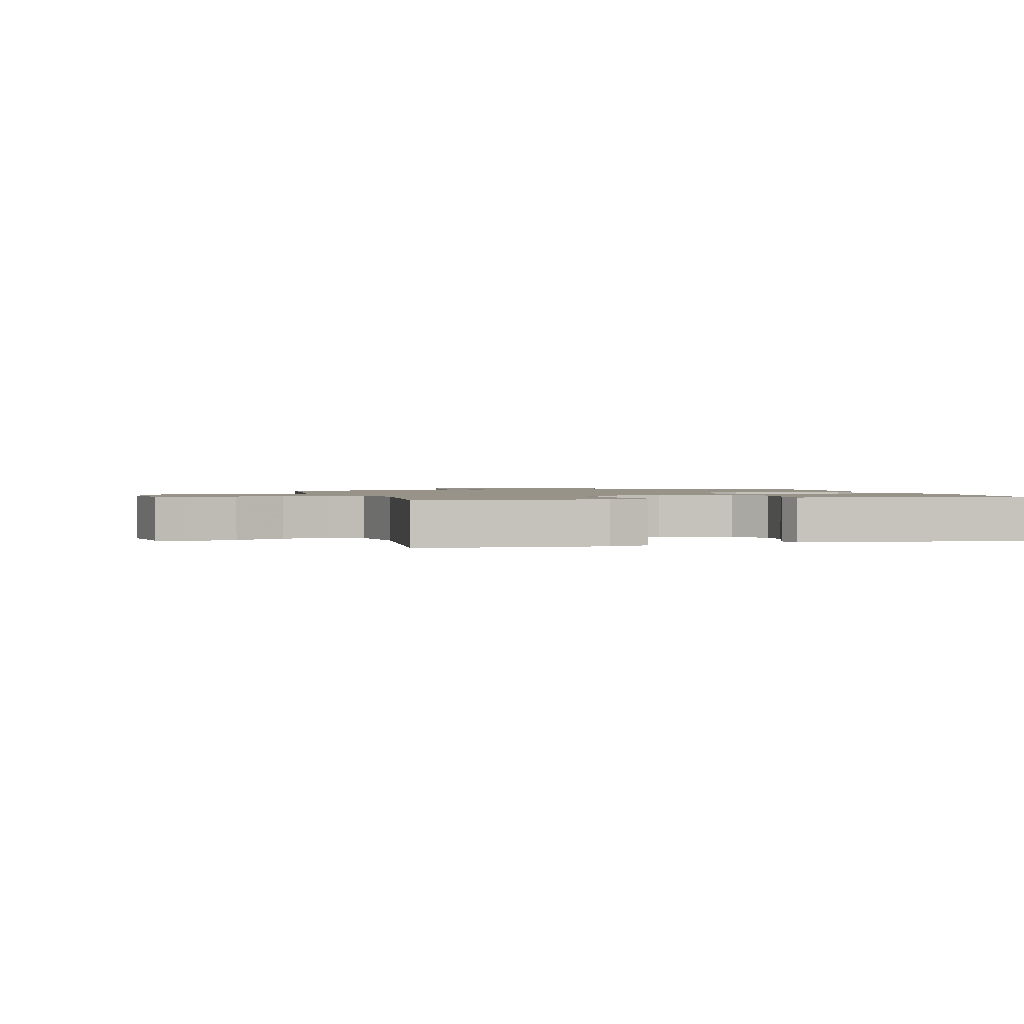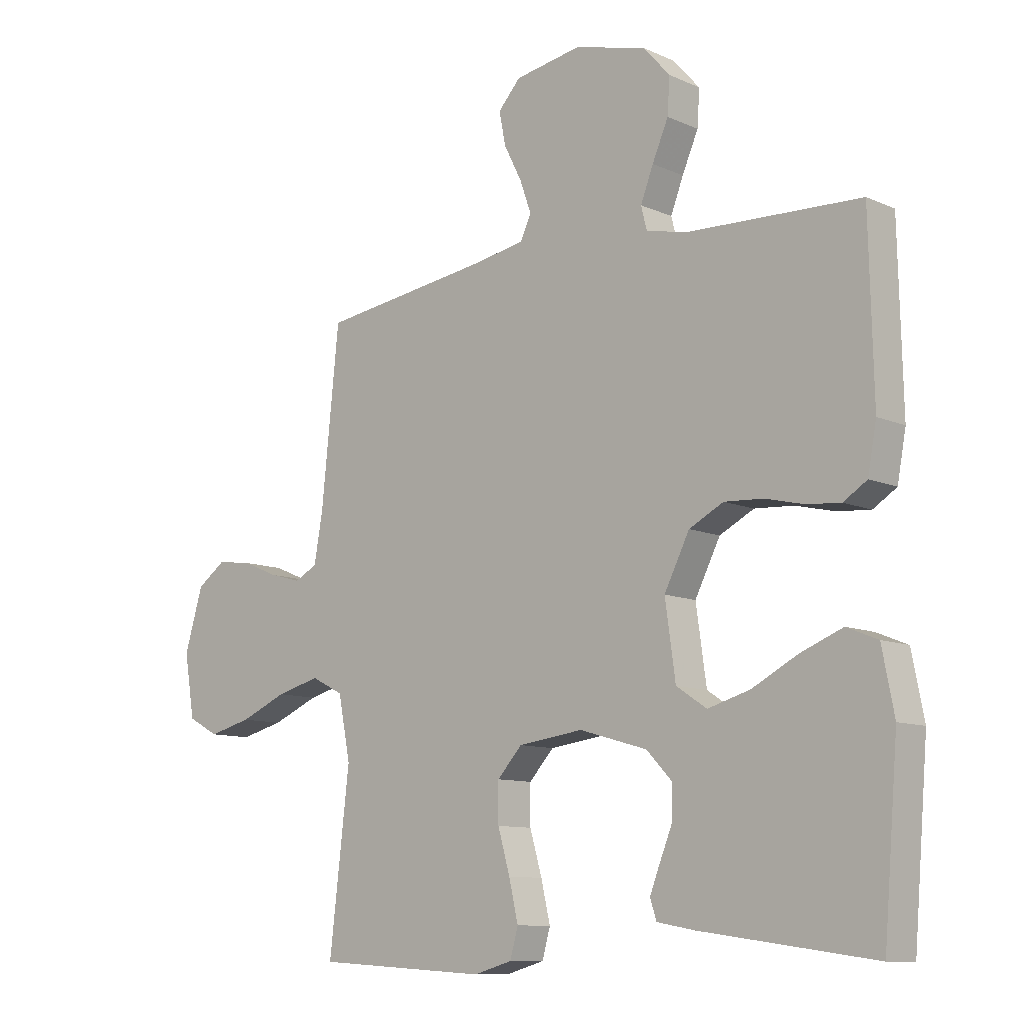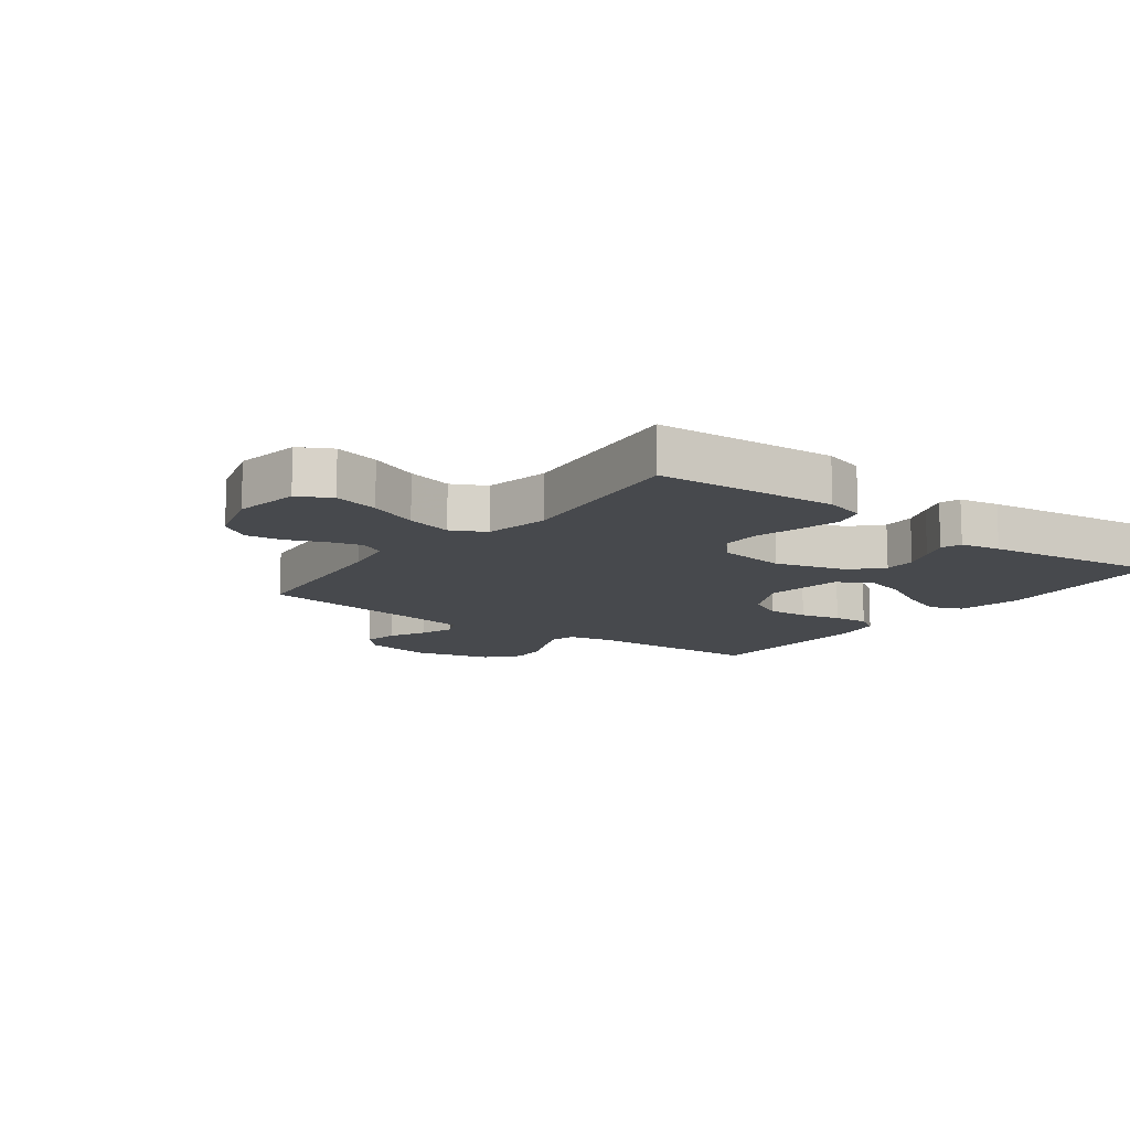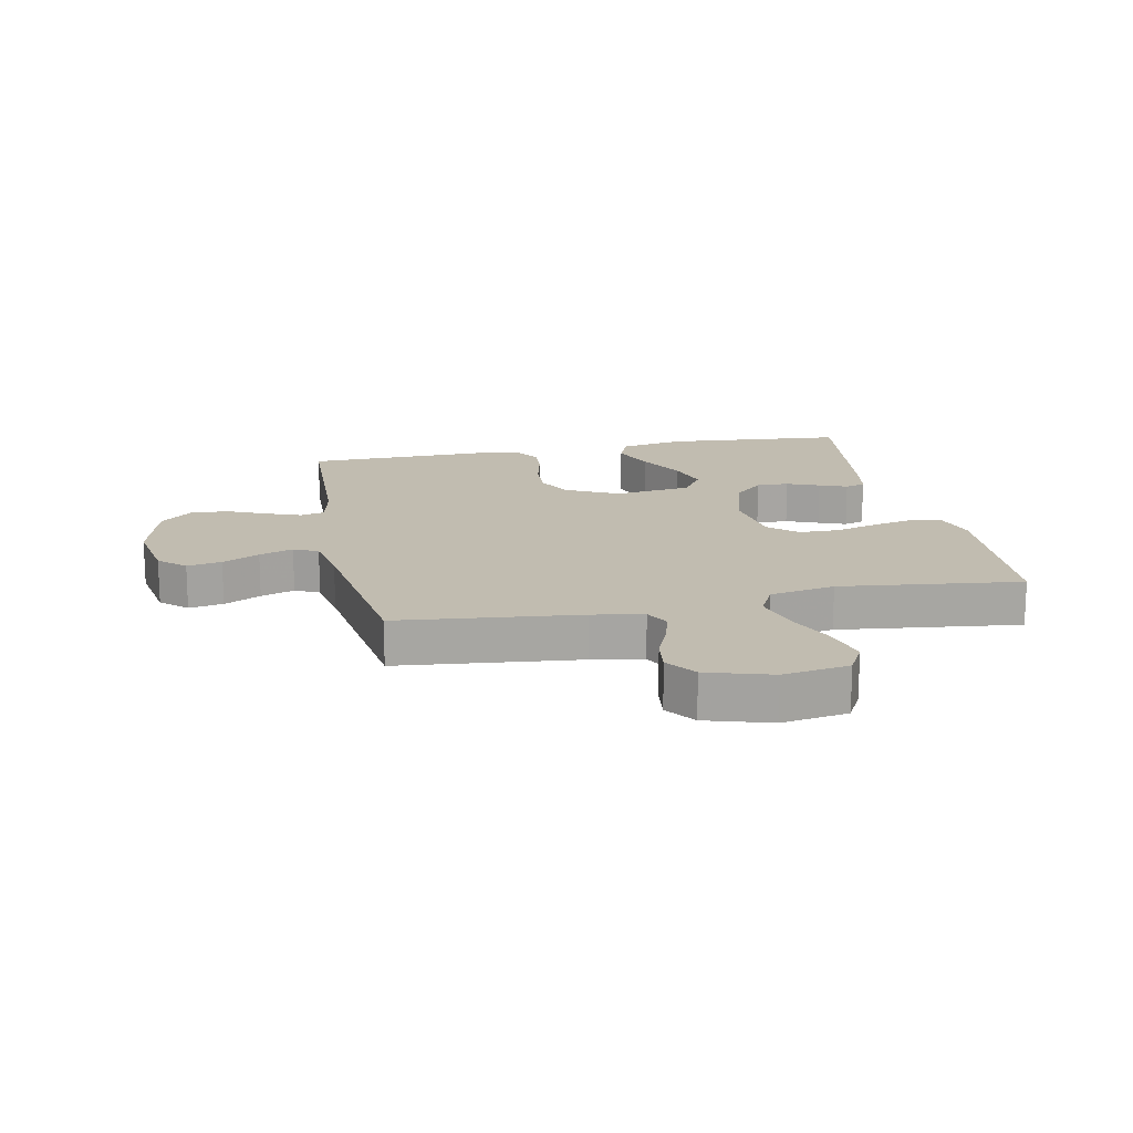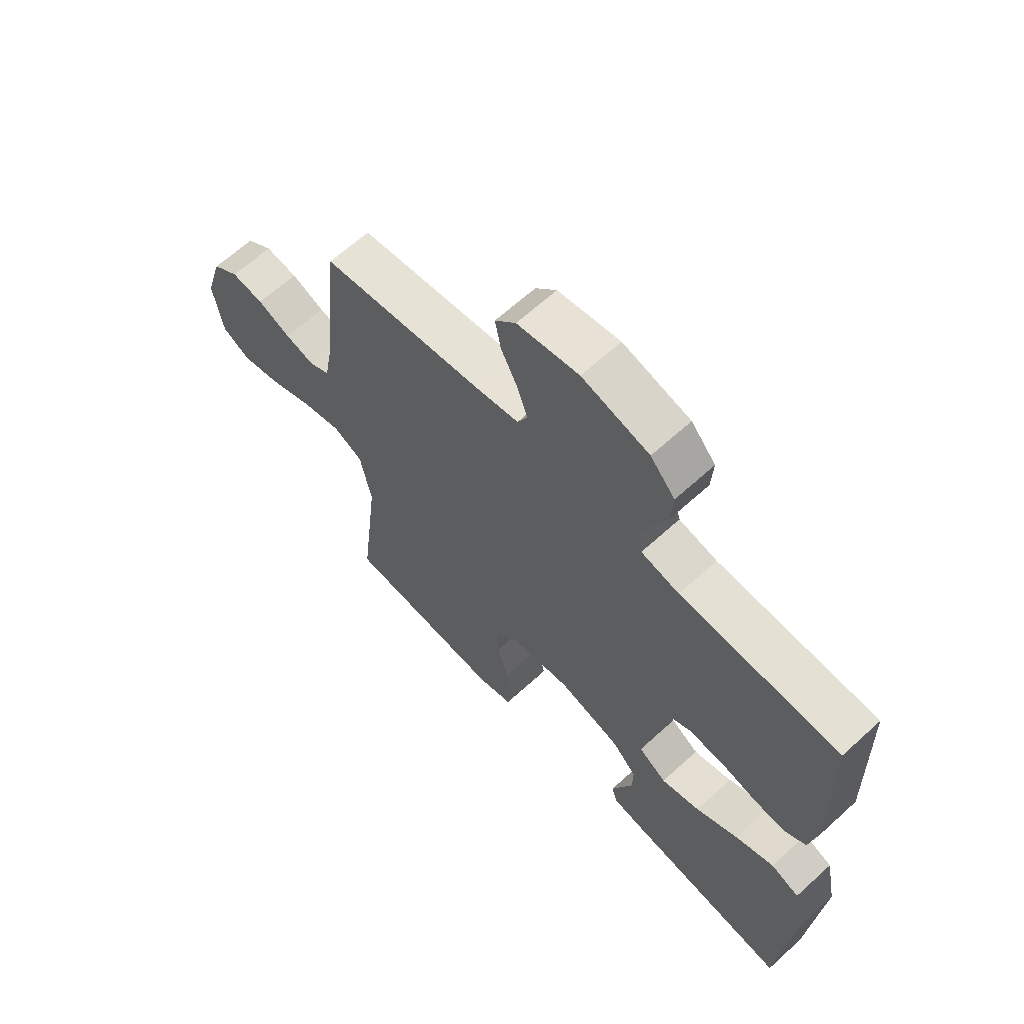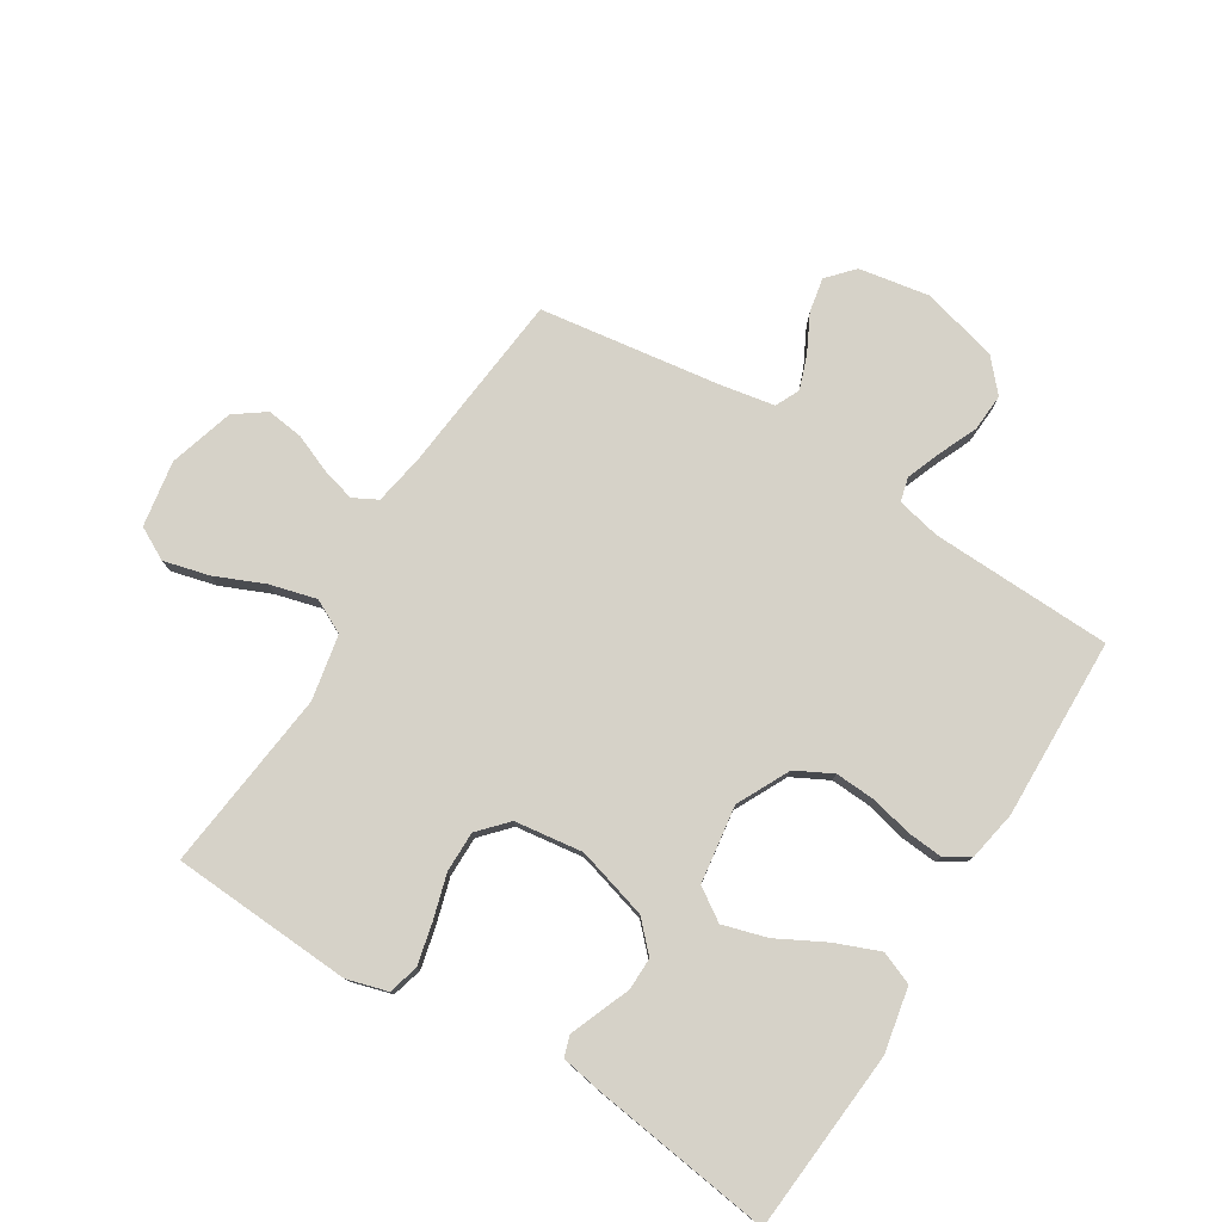
<metadata>
{"format":"obj","ext":"obj","renderer":"f3d","projection":"perspective","resolution":1024,"background":"white","views":[{"elev":1.4,"azim":164.3,"up":"+Y"},{"elev":-10.2,"azim":-138.3,"up":"+Z"},{"elev":-12.1,"azim":143.3,"up":"+Y"},{"elev":16.4,"azim":78.6,"up":"+Y"},{"elev":64.2,"azim":-132.6,"up":"+Z"},{"elev":78.0,"azim":-148.3,"up":"+Y"}]}
</metadata>
<code>
v -0.5 0.07 -0.5
v -0.525 0.07 -0.2
v -0.504 0.07 -0.093
v -0.45 0.07 -0.071
v -0.377 0.07 -0.1
v -0.297 0.07 -0.142
v -0.224 0.07 -0.163
v -0.171 0.07 -0.128
v -0.153 0.07 0
v -0.197 0.07 0.087
v -0.257 0.07 0.118
v -0.325 0.07 0.114
v -0.392 0.07 0.098
v -0.451 0.07 0.093
v -0.492 0.07 0.119
v -0.507 0.07 0.2
v -0.5 0.07 0.5
v -0.2 0.07 0.511
v -0.128 0.07 0.527
v -0.118 0.07 0.567
v -0.14 0.07 0.624
v -0.168 0.07 0.688
v -0.172 0.07 0.75
v -0.126 0.07 0.802
v 0 0.07 0.835
v 0.116 0.07 0.815
v 0.155 0.07 0.772
v 0.144 0.07 0.715
v 0.113 0.07 0.654
v 0.093 0.07 0.598
v 0.112 0.07 0.558
v 0.2 0.07 0.542
v 0.5 0.07 0.5
v 0.531 0.07 0.2
v 0.546 0.07 0.115
v 0.586 0.07 0.094
v 0.641 0.07 0.109
v 0.704 0.07 0.135
v 0.765 0.07 0.143
v 0.815 0.07 0.107
v 0.847 0.07 0
v 0.829 0.07 -0.109
v 0.775 0.07 -0.138
v 0.7 0.07 -0.119
v 0.618 0.07 -0.084
v 0.542 0.07 -0.064
v 0.486 0.07 -0.092
v 0.465 0.07 -0.2
v 0.5 0.07 -0.5
v 0.2 0.07 -0.518
v 0.133 0.07 -0.499
v 0.119 0.07 -0.449
v 0.135 0.07 -0.38
v 0.156 0.07 -0.307
v 0.156 0.07 -0.24
v 0.113 0.07 -0.193
v 0 0.07 -0.178
v -0.118 0.07 -0.212
v -0.163 0.07 -0.259
v -0.162 0.07 -0.313
v -0.14 0.07 -0.367
v -0.122 0.07 -0.413
v -0.133 0.07 -0.447
v -0.2 0.07 -0.459
v -0.5 0 -0.5
v -0.525 0 -0.2
v -0.504 0 -0.093
v -0.45 0 -0.071
v -0.377 0 -0.1
v -0.297 0 -0.142
v -0.224 0 -0.163
v -0.171 0 -0.128
v -0.153 0 0
v -0.197 0 0.087
v -0.257 0 0.118
v -0.325 0 0.114
v -0.392 0 0.098
v -0.451 0 0.093
v -0.492 0 0.119
v -0.507 0 0.2
v -0.5 0 0.5
v -0.2 0 0.511
v -0.128 0 0.527
v -0.118 0 0.567
v -0.14 0 0.624
v -0.168 0 0.688
v -0.172 0 0.75
v -0.126 0 0.802
v 0 0 0.835
v 0.116 0 0.815
v 0.155 0 0.772
v 0.144 0 0.715
v 0.113 0 0.654
v 0.093 0 0.598
v 0.112 0 0.558
v 0.2 0 0.542
v 0.5 0 0.5
v 0.531 0 0.2
v 0.546 0 0.115
v 0.586 0 0.094
v 0.641 0 0.109
v 0.704 0 0.135
v 0.765 0 0.143
v 0.815 0 0.107
v 0.847 0 0
v 0.829 0 -0.109
v 0.775 0 -0.138
v 0.7 0 -0.119
v 0.618 0 -0.084
v 0.542 0 -0.064
v 0.486 0 -0.092
v 0.465 0 -0.2
v 0.5 0 -0.5
v 0.2 0 -0.518
v 0.133 0 -0.499
v 0.119 0 -0.449
v 0.135 0 -0.38
v 0.156 0 -0.307
v 0.156 0 -0.24
v 0.113 0 -0.193
v 0 0 -0.178
v -0.118 0 -0.212
v -0.163 0 -0.259
v -0.162 0 -0.313
v -0.14 0 -0.367
v -0.122 0 -0.413
v -0.133 0 -0.447
v -0.2 0 -0.459
f 4 5 6
f 3 4 6
f 2 3 6
f 1 2 6
f 64 1 6
f 63 64 6
f 62 63 6
f 61 62 6
f 60 61 6
f 59 60 6 7
f 58 59 7 8
f 57 58 8 9
f 56 57 9 10
f 52 53 54
f 51 52 54
f 50 51 54
f 49 50 54
f 48 49 54
f 47 48 54 55
f 46 47 55 56
f 43 44 45
f 42 43 45
f 41 42 45
f 40 41 45
f 39 40 45
f 38 39 45
f 37 38 45
f 36 37 45 46
f 46 56 10
f 36 46 10
f 35 36 10
f 32 33 34
f 35 10 11
f 34 35 11
f 32 34 11
f 31 32 11
f 27 28 29
f 26 27 29
f 25 26 29
f 24 25 29
f 23 24 29
f 22 23 29
f 21 22 29
f 20 21 29 30
f 19 20 30 31
f 16 17 18
f 15 16 18
f 14 15 18
f 13 14 18
f 12 13 18
f 18 19 31
f 12 18 31
f 11 12 31
f 70 69 68
f 70 68 67
f 70 67 66
f 70 66 65
f 70 65 128
f 70 128 127
f 70 127 126
f 70 126 125
f 70 125 124
f 71 70 124 123
f 72 71 123 122
f 73 72 122 121
f 74 73 121 120
f 118 117 116
f 118 116 115
f 118 115 114
f 118 114 113
f 118 113 112
f 119 118 112 111
f 120 119 111 110
f 109 108 107
f 109 107 106
f 109 106 105
f 109 105 104
f 109 104 103
f 109 103 102
f 109 102 101
f 110 109 101 100
f 74 120 110
f 74 110 100
f 74 100 99
f 98 97 96
f 75 74 99
f 75 99 98
f 75 98 96
f 75 96 95
f 93 92 91
f 93 91 90
f 93 90 89
f 93 89 88
f 93 88 87
f 93 87 86
f 93 86 85
f 94 93 85 84
f 95 94 84 83
f 82 81 80
f 82 80 79
f 82 79 78
f 82 78 77
f 82 77 76
f 95 83 82
f 95 82 76
f 95 76 75
f 1 65 66 2
f 2 66 67 3
f 3 67 68 4
f 4 68 69 5
f 5 69 70 6
f 6 70 71 7
f 7 71 72 8
f 8 72 73 9
f 9 73 74 10
f 10 74 75 11
f 11 75 76 12
f 12 76 77 13
f 13 77 78 14
f 14 78 79 15
f 15 79 80 16
f 16 80 81 17
f 17 81 82 18
f 18 82 83 19
f 19 83 84 20
f 20 84 85 21
f 21 85 86 22
f 22 86 87 23
f 23 87 88 24
f 24 88 89 25
f 25 89 90 26
f 26 90 91 27
f 27 91 92 28
f 28 92 93 29
f 29 93 94 30
f 30 94 95 31
f 31 95 96 32
f 32 96 97 33
f 33 97 98 34
f 34 98 99 35
f 35 99 100 36
f 36 100 101 37
f 37 101 102 38
f 38 102 103 39
f 39 103 104 40
f 40 104 105 41
f 41 105 106 42
f 42 106 107 43
f 43 107 108 44
f 44 108 109 45
f 45 109 110 46
f 46 110 111 47
f 47 111 112 48
f 48 112 113 49
f 49 113 114 50
f 50 114 115 51
f 51 115 116 52
f 52 116 117 53
f 53 117 118 54
f 54 118 119 55
f 55 119 120 56
f 56 120 121 57
f 57 121 122 58
f 58 122 123 59
f 59 123 124 60
f 60 124 125 61
f 61 125 126 62
f 62 126 127 63
f 63 127 128 64
f 64 128 65 1

</code>
